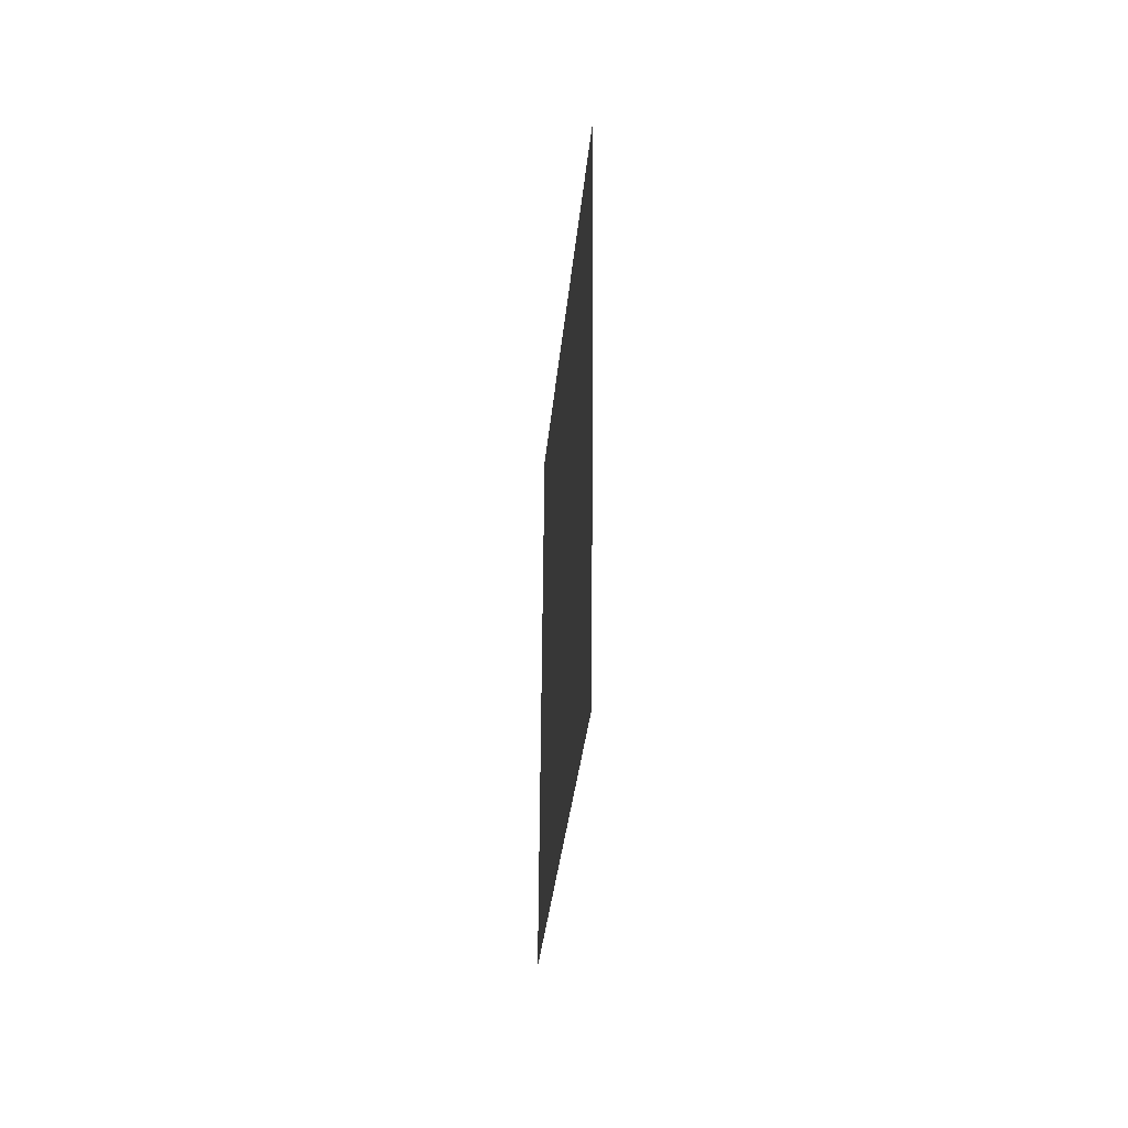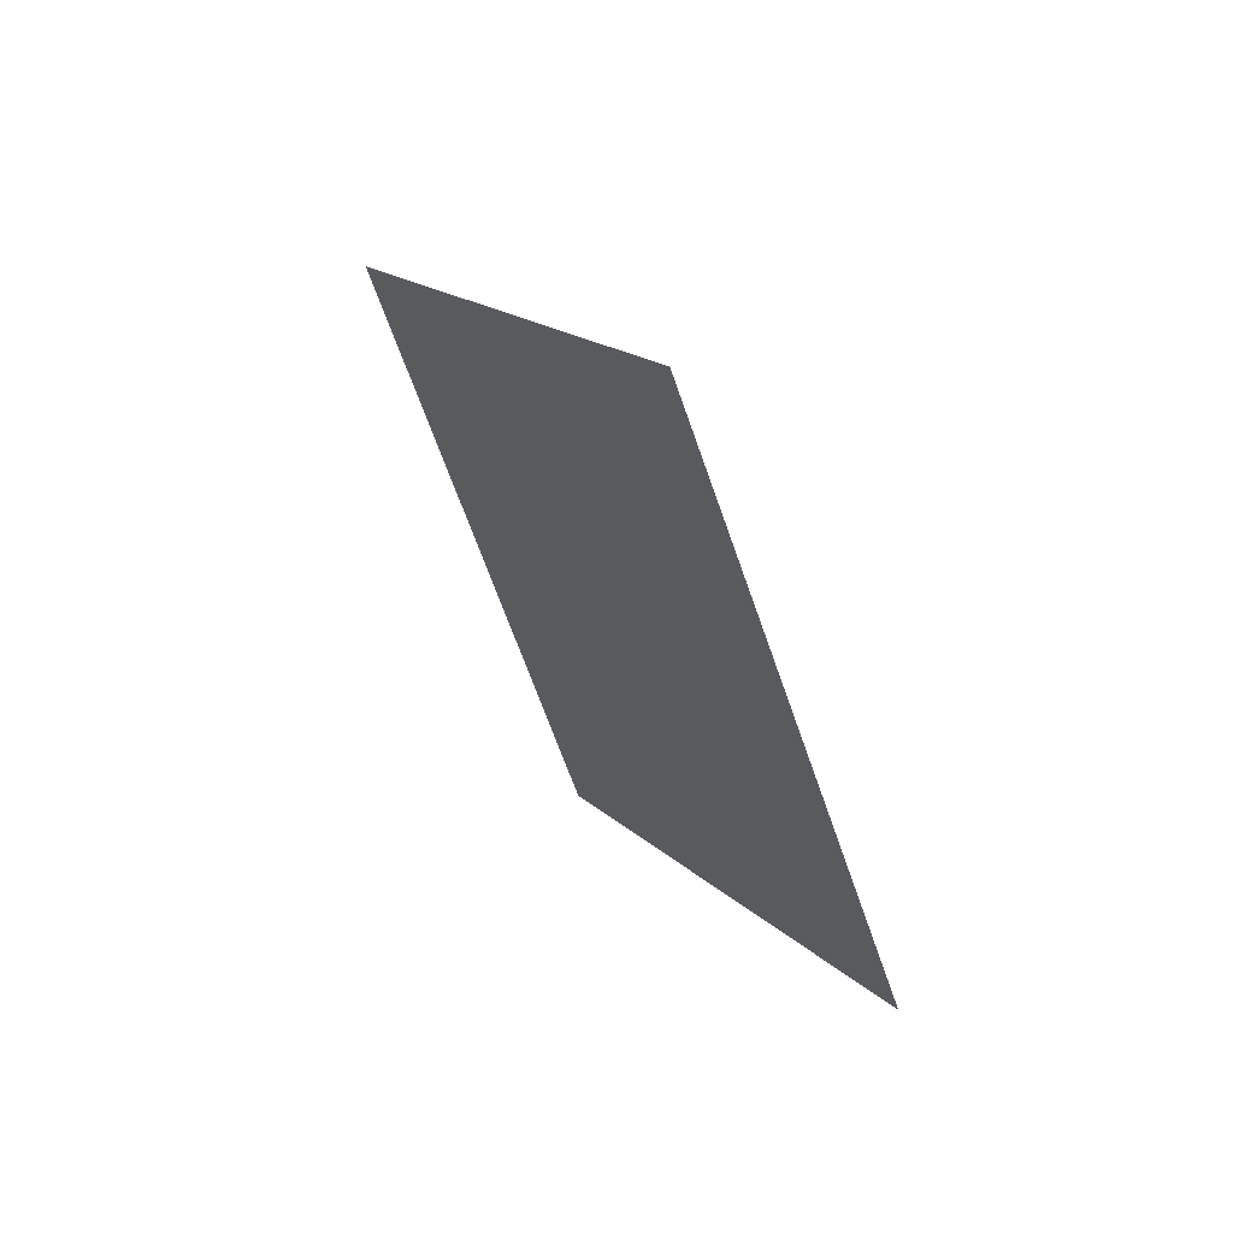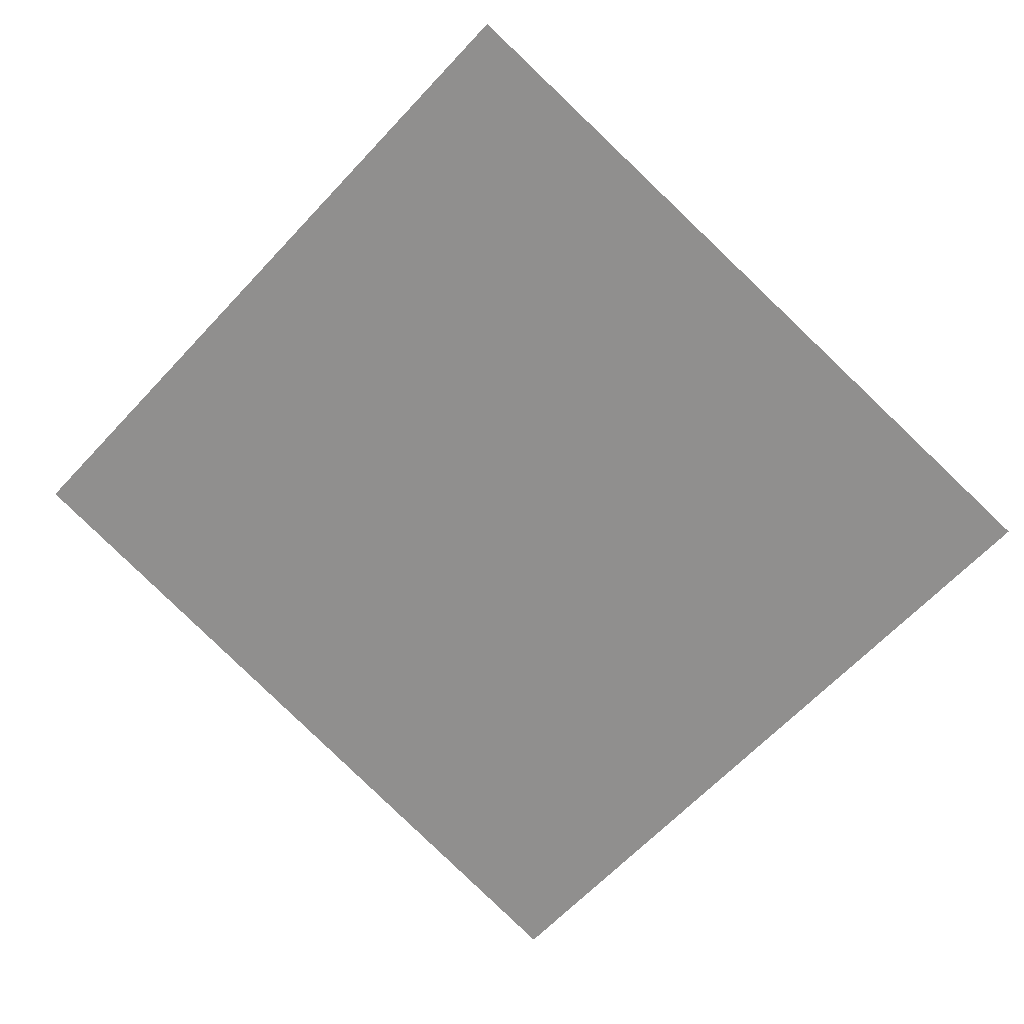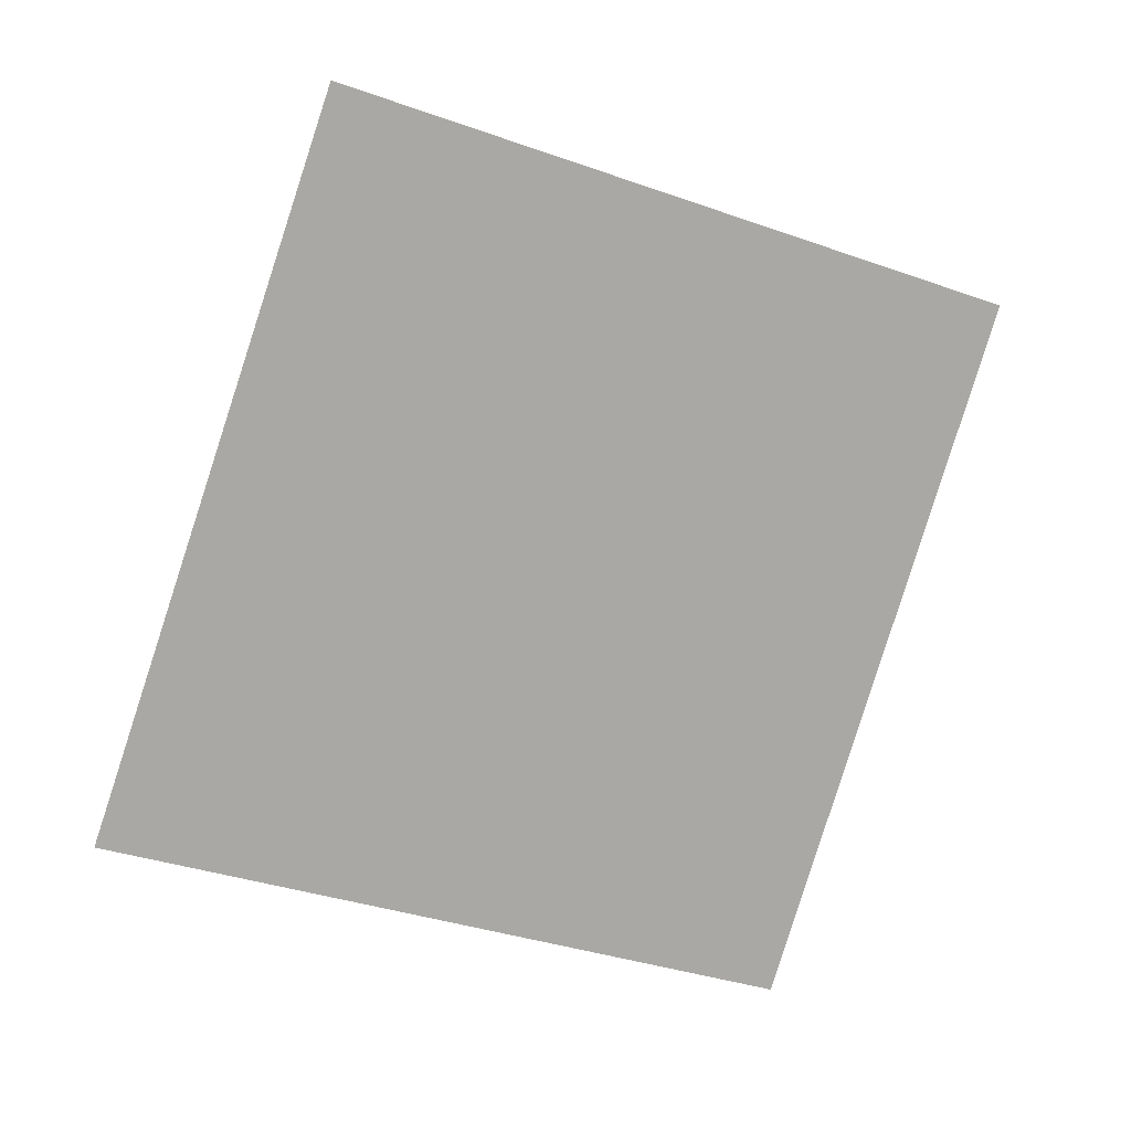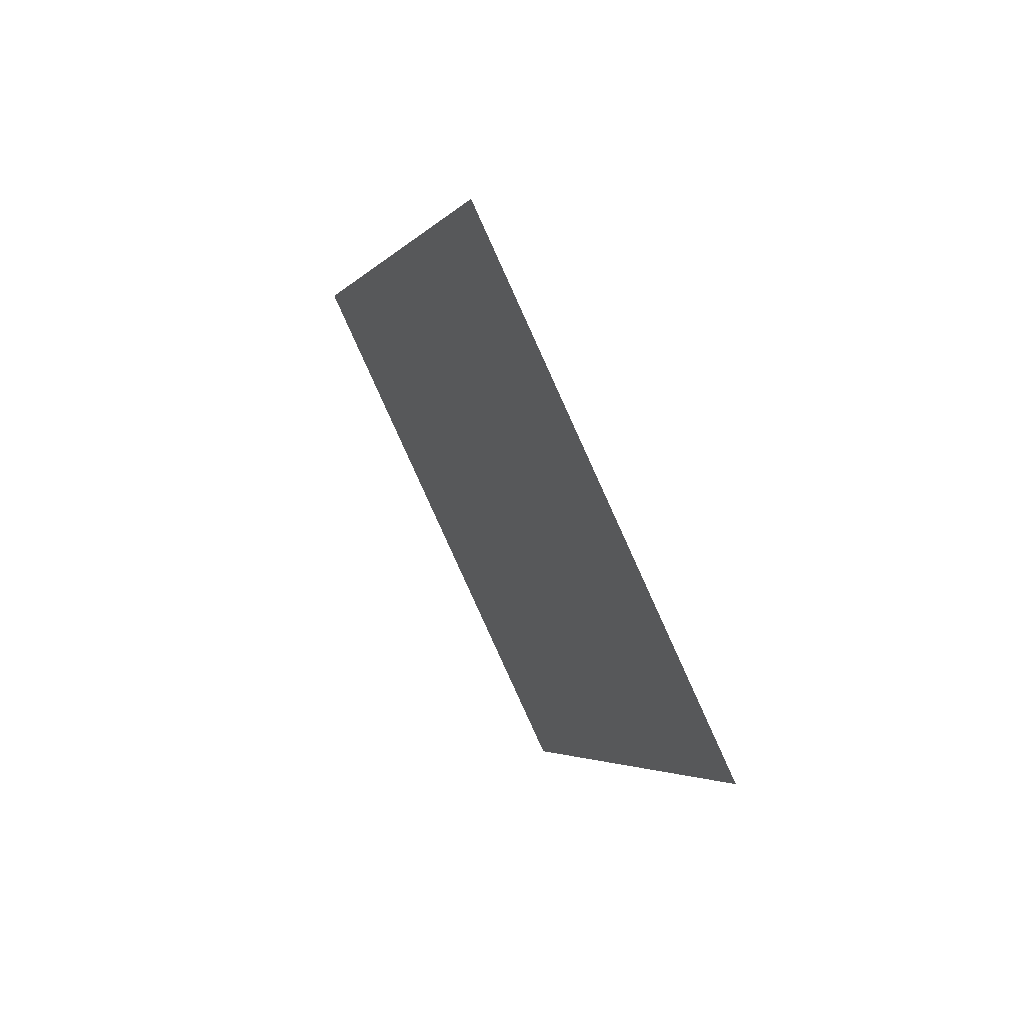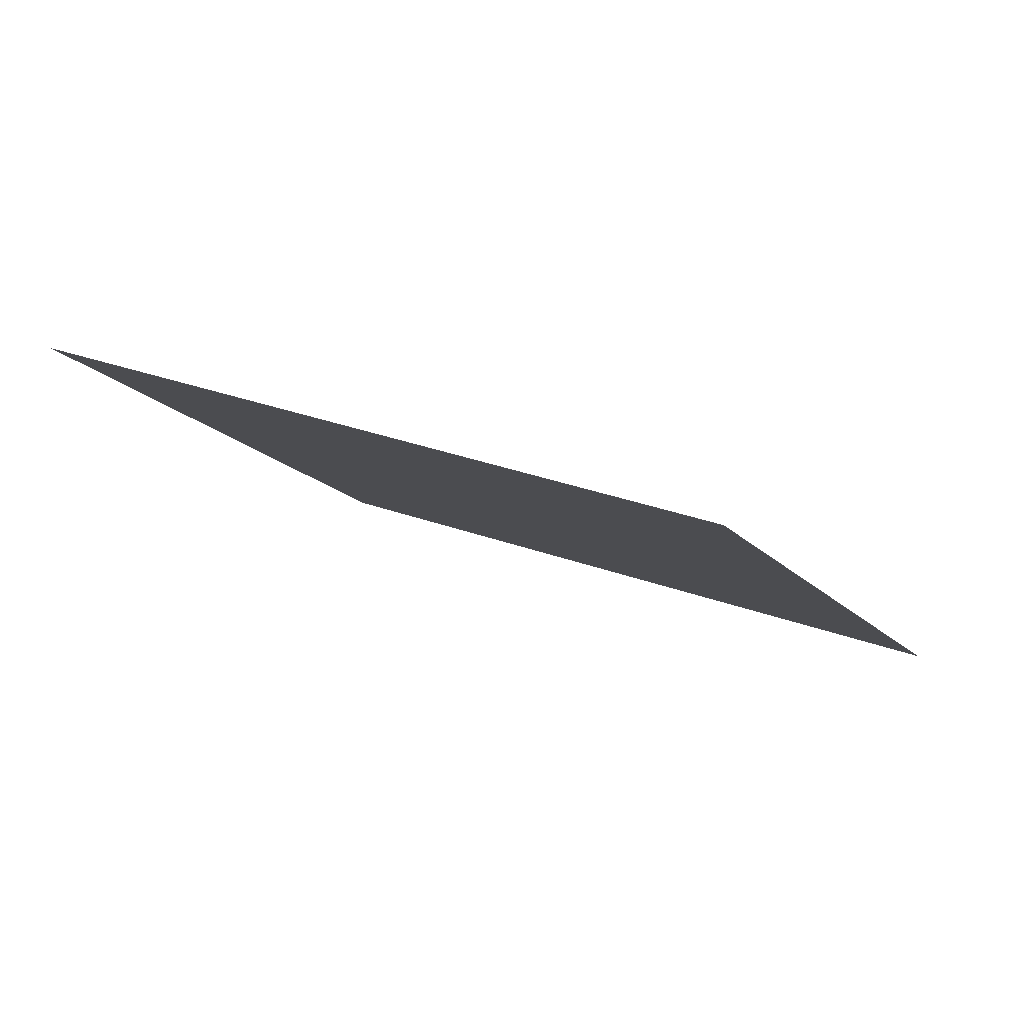
<metadata>
{"format":"obj","ext":"obj","renderer":"f3d","projection":"perspective","resolution":1024,"background":"white","views":[{"elev":-68.7,"azim":137.9,"up":"+Y"},{"elev":60.9,"azim":-72.2,"up":"+Y"},{"elev":-17.7,"azim":-76.6,"up":"+Z"},{"elev":55.1,"azim":58.8,"up":"+Z"},{"elev":50.6,"azim":111.6,"up":"+Y"},{"elev":-55.2,"azim":64.2,"up":"+Z"}]}
</metadata>
<code>
o Plane_Plane.780
v 0.05484 -2.341 0.04651
v 0.3672 -1.766 -0.3079
v -0.2845 -1.87 0.5122
v 0.02782 -1.295 0.1578
f 2 3 1
f 2 4 3

</code>
